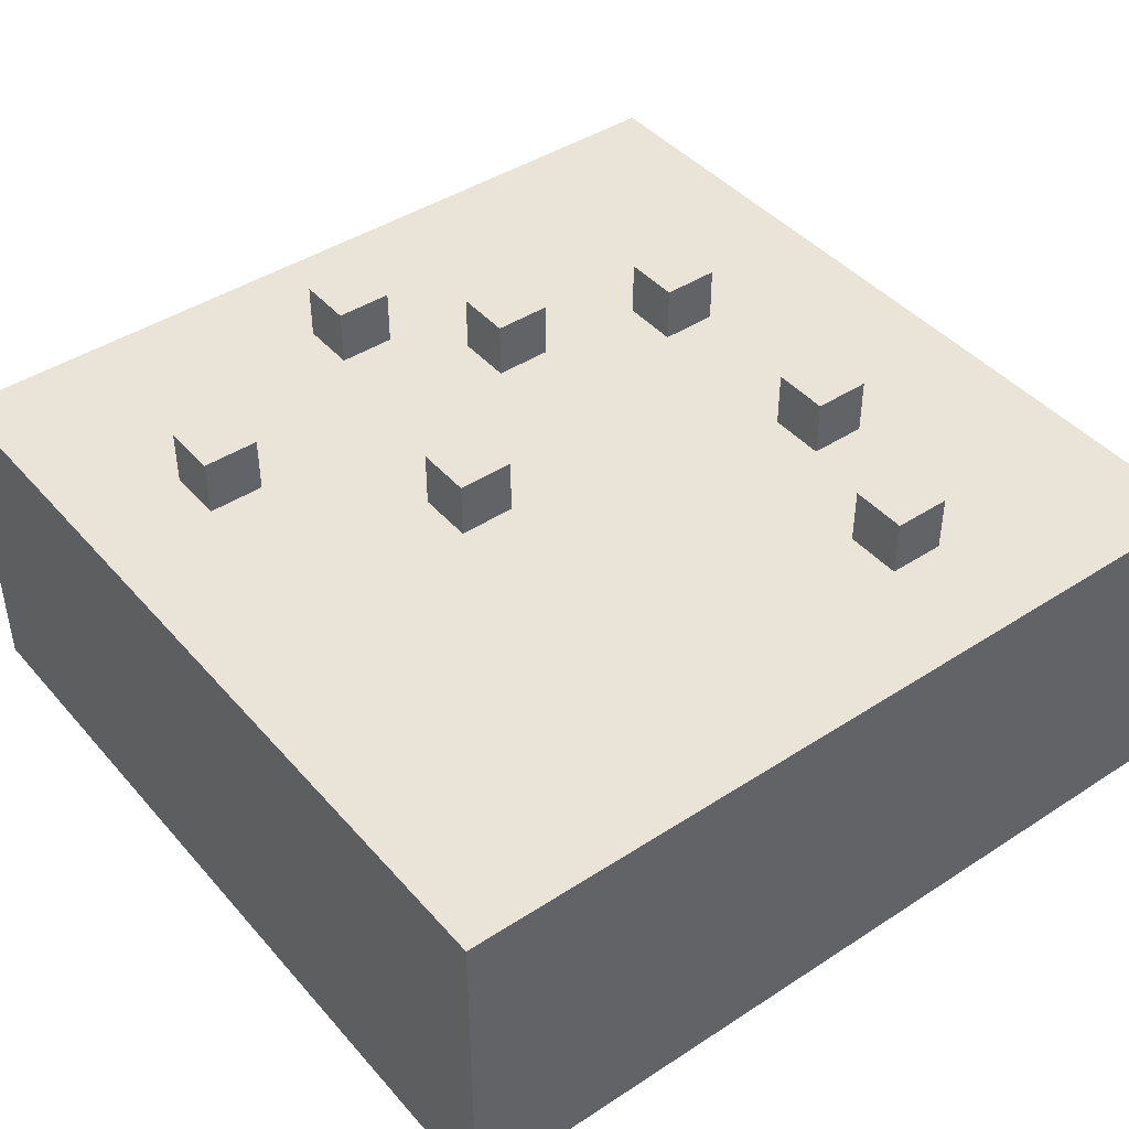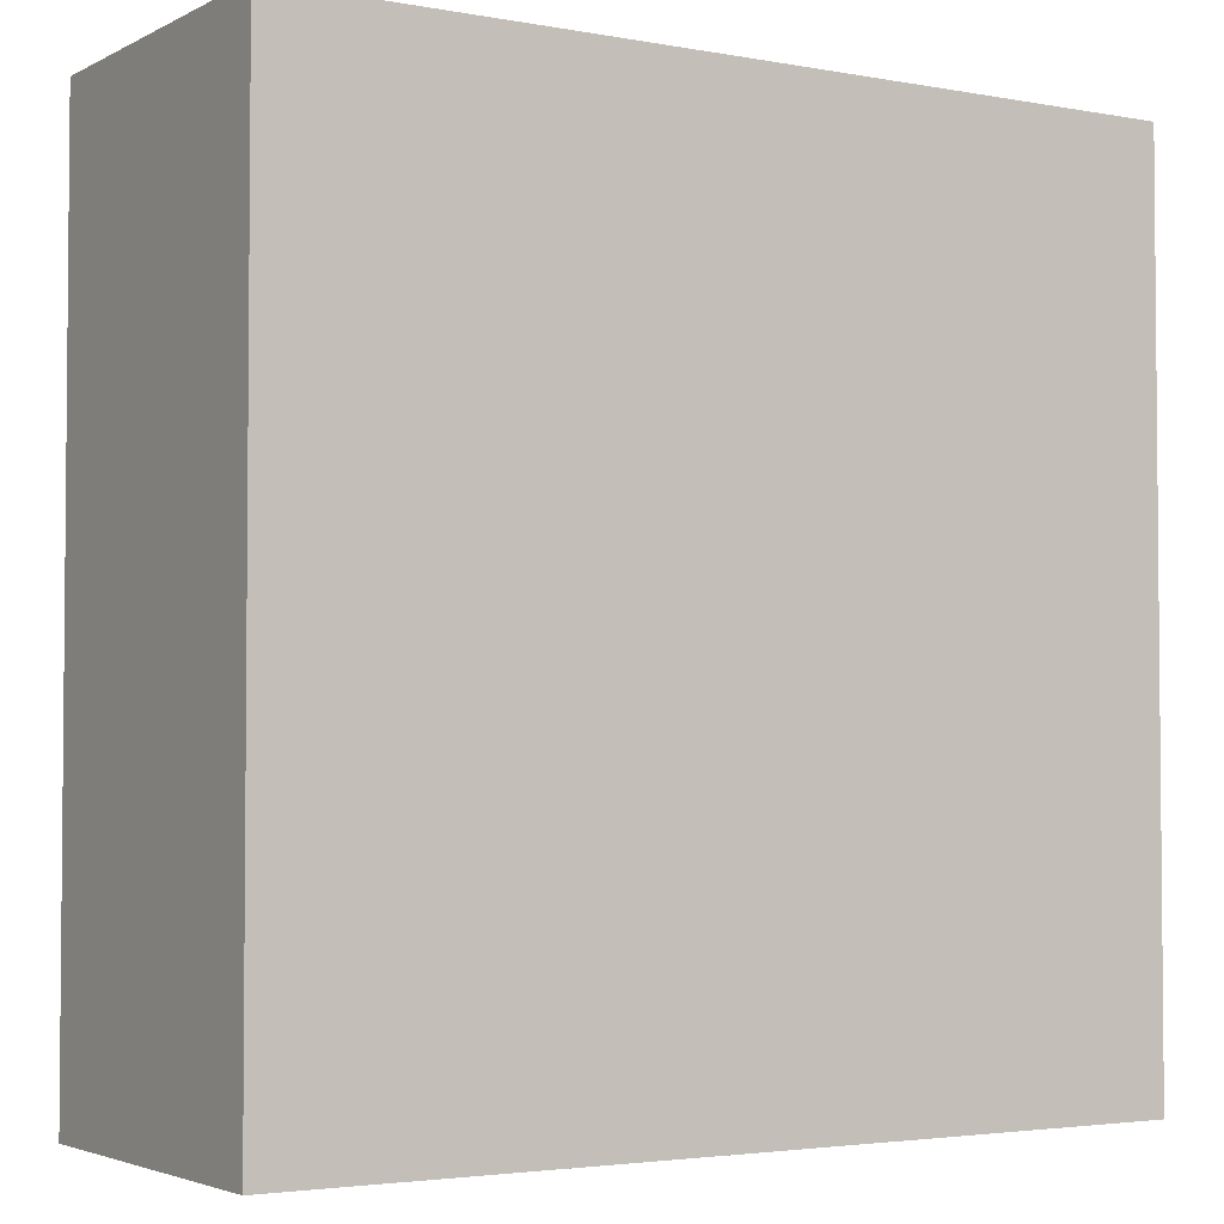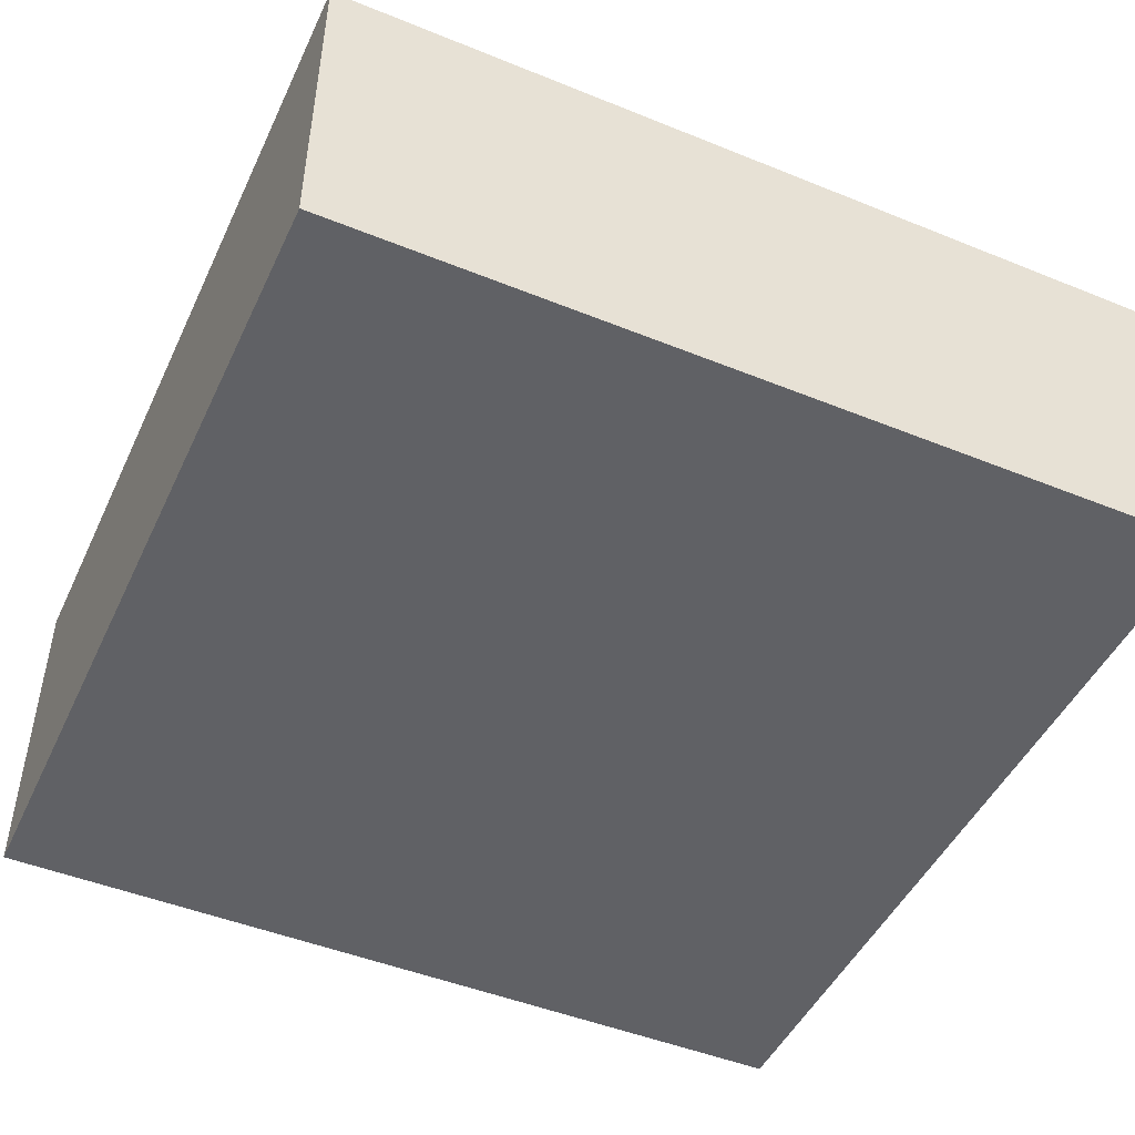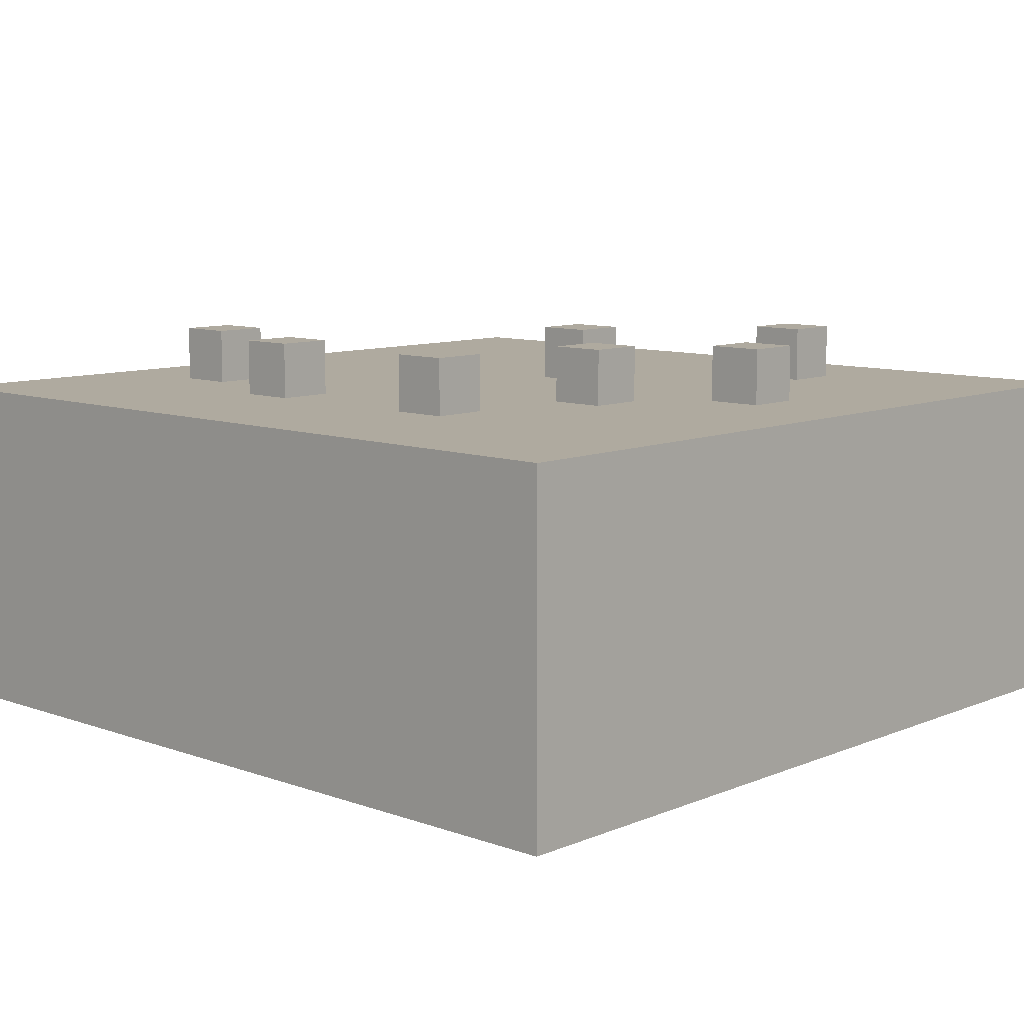
<metadata>
{"format":"obj","ext":"obj","renderer":"f3d","projection":"perspective","resolution":1024,"background":"white","views":[{"elev":43.2,"azim":-37.6,"up":"+Y"},{"elev":-3.2,"azim":-32.1,"up":"+Z"},{"elev":-47.6,"azim":-24.5,"up":"+Y"},{"elev":9.5,"azim":133.0,"up":"+Y"}]}
</metadata>
<code>
o ObjObject.023
v -0.75 0.5 0.75
v -0.75 0 -0.75
v -0.75 0 0.75
v -0.75 0.5 -0.75
v -0.75 0.6 0.75
v -0.75 0.6 -0.75
v -0.55 0.7 -0.25
v -0.55 0.6 -0.35
v -0.55 0.6 -0.25
v -0.55 0.7 -0.35
v -0.25 0.7 0.05
v -0.25 0.6 -0.05
v -0.25 0.6 0.05
v -0.25 0.7 -0.05
v -0.15 0.7 -0.45
v -0.15 0.6 -0.55
v -0.15 0.6 -0.45
v -0.15 0.7 -0.55
v 0.05 0.7 -0.25
v 0.05 0.6 -0.35
v 0.05 0.6 -0.25
v 0.05 0.7 -0.35
v 0.25 0.7 0.55
v 0.25 0.6 0.45
v 0.25 0.6 0.55
v 0.25 0.7 0.45
v 0.35 0.7 0.25
v 0.35 0.6 0.15
v 0.35 0.6 0.25
v 0.35 0.7 0.15
v 0.35 0.7 -0.15
v 0.35 0.6 -0.25
v 0.35 0.6 -0.15
v 0.35 0.7 -0.25
v -0.45 0.6 -0.25
v -0.45 0.6 -0.35
v -0.45 0.7 -0.25
v -0.45 0.7 -0.35
v -0.15 0.6 0.05
v -0.15 0.6 -0.05
v -0.15 0.7 0.05
v -0.15 0.7 -0.05
v -0.05 0.6 -0.45
v -0.05 0.6 -0.55
v -0.05 0.7 -0.45
v -0.05 0.7 -0.55
v 0.15 0.6 -0.25
v 0.15 0.6 -0.35
v 0.15 0.7 -0.25
v 0.15 0.7 -0.35
v 0.35 0.6 0.55
v 0.35 0.6 0.45
v 0.35 0.7 0.55
v 0.35 0.7 0.45
v 0.45 0.6 0.25
v 0.45 0.6 0.15
v 0.45 0.7 0.25
v 0.45 0.7 0.15
v 0.45 0.6 -0.15
v 0.45 0.6 -0.25
v 0.45 0.7 -0.15
v 0.45 0.7 -0.25
v 0.75 0 0.75
v 0.75 0 -0.75
v 0.75 0.5 0.75
v 0.75 0.5 -0.75
v 0.75 0.6 0.75
v 0.75 0.6 -0.75
v 0.75 0 0.75
v -0.75 0.5 0.75
v -0.75 0 0.75
v 0.75 0.5 0.75
v -0.75 0.6 0.75
v 0.75 0.6 0.75
v 0.35 0.6 0.55
v 0.25 0.7 0.55
v 0.25 0.6 0.55
v 0.35 0.7 0.55
v 0.45 0.6 0.25
v 0.35 0.7 0.25
v 0.35 0.6 0.25
v 0.45 0.7 0.25
v -0.15 0.6 0.05
v -0.25 0.7 0.05
v -0.25 0.6 0.05
v -0.15 0.7 0.05
v 0.45 0.6 -0.15
v 0.35 0.7 -0.15
v 0.35 0.6 -0.15
v 0.45 0.7 -0.15
v -0.45 0.6 -0.25
v -0.55 0.7 -0.25
v -0.55 0.6 -0.25
v -0.45 0.7 -0.25
v 0.15 0.6 -0.25
v 0.05 0.7 -0.25
v 0.05 0.6 -0.25
v 0.15 0.7 -0.25
v -0.05 0.6 -0.45
v -0.15 0.7 -0.45
v -0.15 0.6 -0.45
v -0.05 0.7 -0.45
v 0.25 0.6 0.45
v 0.25 0.7 0.45
v 0.35 0.6 0.45
v 0.35 0.7 0.45
v 0.35 0.6 0.15
v 0.35 0.7 0.15
v 0.45 0.6 0.15
v 0.45 0.7 0.15
v -0.25 0.6 -0.05
v -0.25 0.7 -0.05
v -0.15 0.6 -0.05
v -0.15 0.7 -0.05
v 0.35 0.6 -0.25
v 0.35 0.7 -0.25
v 0.45 0.6 -0.25
v 0.45 0.7 -0.25
v -0.55 0.6 -0.35
v -0.55 0.7 -0.35
v -0.45 0.6 -0.35
v -0.45 0.7 -0.35
v 0.05 0.6 -0.35
v 0.05 0.7 -0.35
v 0.15 0.6 -0.35
v 0.15 0.7 -0.35
v -0.15 0.6 -0.55
v -0.15 0.7 -0.55
v -0.05 0.6 -0.55
v -0.05 0.7 -0.55
v -0.75 0 -0.75
v -0.75 0.5 -0.75
v 0.75 0 -0.75
v -0.75 0.6 -0.75
v 0.75 0.5 -0.75
v 0.75 0.6 -0.75
v -0.75 0 -0.75
v 0.75 0 0.75
v -0.75 0 0.75
v 0.75 0 -0.75
v -0.75 0.6 0.75
v 0.75 0.6 0.75
v -0.65 0.6 0.65
v -0.55 0.6 0.65
v -0.45 0.6 0.65
v -0.35 0.6 0.65
v -0.25 0.6 0.65
v -0.15 0.6 0.65
v -0.05 0.6 0.65
v 0.05 0.6 0.65
v 0.15 0.6 0.65
v 0.25 0.6 0.65
v 0.35 0.6 0.65
v 0.45 0.6 0.65
v 0.55 0.6 0.65
v 0.65 0.6 0.65
v -0.65 0.6 0.55
v -0.55 0.6 0.55
v -0.45 0.6 0.55
v -0.35 0.6 0.55
v -0.25 0.6 0.55
v -0.15 0.6 0.55
v -0.05 0.6 0.55
v 0.05 0.6 0.55
v 0.15 0.6 0.55
v 0.25 0.6 0.55
v 0.35 0.6 0.55
v 0.45 0.6 0.55
v 0.55 0.6 0.55
v 0.65 0.6 0.55
v -0.65 0.6 0.45
v -0.55 0.6 0.45
v -0.45 0.6 0.45
v -0.35 0.6 0.45
v -0.25 0.6 0.45
v -0.15 0.6 0.45
v -0.05 0.6 0.45
v 0.05 0.6 0.45
v 0.15 0.6 0.45
v 0.25 0.6 0.45
v 0.35 0.6 0.45
v 0.45 0.6 0.45
v 0.55 0.6 0.45
v 0.65 0.6 0.45
v -0.65 0.6 0.35
v -0.55 0.6 0.35
v -0.45 0.6 0.35
v -0.35 0.6 0.35
v -0.25 0.6 0.35
v -0.15 0.6 0.35
v -0.05 0.6 0.35
v 0.05 0.6 0.35
v 0.15 0.6 0.35
v 0.25 0.6 0.35
v 0.35 0.6 0.35
v 0.45 0.6 0.35
v 0.55 0.6 0.35
v 0.65 0.6 0.35
v -0.65 0.6 0.25
v -0.55 0.6 0.25
v -0.45 0.6 0.25
v -0.35 0.6 0.25
v -0.25 0.6 0.25
v -0.15 0.6 0.25
v -0.05 0.6 0.25
v 0.05 0.6 0.25
v 0.15 0.6 0.25
v 0.25 0.6 0.25
v 0.35 0.6 0.25
v 0.45 0.6 0.25
v 0.55 0.6 0.25
v 0.65 0.6 0.25
v -0.65 0.6 0.15
v -0.55 0.6 0.15
v -0.45 0.6 0.15
v -0.35 0.6 0.15
v -0.25 0.6 0.15
v -0.15 0.6 0.15
v -0.05 0.6 0.15
v 0.05 0.6 0.15
v 0.15 0.6 0.15
v 0.25 0.6 0.15
v 0.35 0.6 0.15
v 0.45 0.6 0.15
v 0.55 0.6 0.15
v 0.65 0.6 0.15
v -0.65 0.6 0.05
v -0.55 0.6 0.05
v -0.45 0.6 0.05
v -0.35 0.6 0.05
v -0.25 0.6 0.05
v -0.15 0.6 0.05
v -0.05 0.6 0.05
v 0.05 0.6 0.05
v 0.15 0.6 0.05
v 0.25 0.6 0.05
v 0.35 0.6 0.05
v 0.45 0.6 0.05
v 0.55 0.6 0.05
v 0.65 0.6 0.05
v -0.65 0.6 -0.05
v -0.55 0.6 -0.05
v -0.45 0.6 -0.05
v -0.35 0.6 -0.05
v -0.25 0.6 -0.05
v -0.15 0.6 -0.05
v -0.05 0.6 -0.05
v 0.05 0.6 -0.05
v 0.15 0.6 -0.05
v 0.25 0.6 -0.05
v 0.35 0.6 -0.05
v 0.45 0.6 -0.05
v 0.55 0.6 -0.05
v 0.65 0.6 -0.05
v -0.65 0.6 -0.15
v -0.55 0.6 -0.15
v -0.45 0.6 -0.15
v -0.35 0.6 -0.15
v -0.25 0.6 -0.15
v -0.15 0.6 -0.15
v -0.05 0.6 -0.15
v 0.05 0.6 -0.15
v 0.15 0.6 -0.15
v 0.25 0.6 -0.15
v 0.35 0.6 -0.15
v 0.45 0.6 -0.15
v 0.55 0.6 -0.15
v 0.65 0.6 -0.15
v -0.65 0.6 -0.25
v -0.55 0.6 -0.25
v -0.45 0.6 -0.25
v -0.35 0.6 -0.25
v -0.25 0.6 -0.25
v -0.15 0.6 -0.25
v -0.05 0.6 -0.25
v 0.05 0.6 -0.25
v 0.15 0.6 -0.25
v 0.25 0.6 -0.25
v 0.35 0.6 -0.25
v 0.45 0.6 -0.25
v 0.55 0.6 -0.25
v 0.65 0.6 -0.25
v -0.65 0.6 -0.35
v -0.55 0.6 -0.35
v -0.45 0.6 -0.35
v -0.35 0.6 -0.35
v -0.25 0.6 -0.35
v -0.15 0.6 -0.35
v -0.05 0.6 -0.35
v 0.05 0.6 -0.35
v 0.15 0.6 -0.35
v 0.25 0.6 -0.35
v 0.35 0.6 -0.35
v 0.45 0.6 -0.35
v 0.55 0.6 -0.35
v 0.65 0.6 -0.35
v -0.65 0.6 -0.45
v -0.55 0.6 -0.45
v -0.45 0.6 -0.45
v -0.35 0.6 -0.45
v -0.25 0.6 -0.45
v -0.15 0.6 -0.45
v -0.05 0.6 -0.45
v 0.05 0.6 -0.45
v 0.15 0.6 -0.45
v 0.25 0.6 -0.45
v 0.35 0.6 -0.45
v 0.45 0.6 -0.45
v 0.55 0.6 -0.45
v 0.65 0.6 -0.45
v -0.65 0.6 -0.55
v -0.55 0.6 -0.55
v -0.45 0.6 -0.55
v -0.35 0.6 -0.55
v -0.25 0.6 -0.55
v -0.15 0.6 -0.55
v -0.05 0.6 -0.55
v 0.05 0.6 -0.55
v 0.15 0.6 -0.55
v 0.25 0.6 -0.55
v 0.35 0.6 -0.55
v 0.45 0.6 -0.55
v 0.55 0.6 -0.55
v 0.65 0.6 -0.55
v -0.65 0.6 -0.65
v -0.55 0.6 -0.65
v -0.45 0.6 -0.65
v -0.35 0.6 -0.65
v -0.25 0.6 -0.65
v -0.15 0.6 -0.65
v -0.05 0.6 -0.65
v 0.05 0.6 -0.65
v 0.15 0.6 -0.65
v 0.25 0.6 -0.65
v 0.35 0.6 -0.65
v 0.45 0.6 -0.65
v 0.55 0.6 -0.65
v 0.65 0.6 -0.65
v -0.75 0.6 -0.75
v 0.75 0.6 -0.75
v 0.25 0.7 0.55
v 0.35 0.7 0.55
v 0.25 0.7 0.45
v 0.35 0.7 0.45
v 0.35 0.7 0.25
v 0.45 0.7 0.25
v 0.35 0.7 0.15
v 0.45 0.7 0.15
v -0.25 0.7 0.05
v -0.15 0.7 0.05
v -0.25 0.7 -0.05
v -0.15 0.7 -0.05
v 0.35 0.7 -0.15
v 0.45 0.7 -0.15
v 0.35 0.7 -0.25
v 0.45 0.7 -0.25
v -0.55 0.7 -0.25
v -0.45 0.7 -0.25
v -0.55 0.7 -0.35
v -0.45 0.7 -0.35
v 0.05 0.7 -0.25
v 0.15 0.7 -0.25
v 0.05 0.7 -0.35
v 0.15 0.7 -0.35
v -0.15 0.7 -0.45
v -0.05 0.7 -0.45
v -0.15 0.7 -0.55
v -0.05 0.7 -0.55
f 1 2 3
f 4 2 1
f 5 4 1
f 6 4 5
f 7 8 9
f 10 8 7
f 11 12 13
f 14 12 11
f 15 16 17
f 18 16 15
f 19 20 21
f 22 20 19
f 23 24 25
f 26 24 23
f 27 28 29
f 30 28 27
f 31 32 33
f 34 32 31
f 35 36 37
f 37 36 38
f 39 40 41
f 41 40 42
f 43 44 45
f 45 44 46
f 47 48 49
f 49 48 50
f 51 52 53
f 53 52 54
f 55 56 57
f 57 56 58
f 59 60 61
f 61 60 62
f 63 64 65
f 65 64 66
f 65 66 67
f 67 66 68
f 69 70 71
f 72 73 70
f 72 70 69
f 74 73 72
f 75 76 77
f 78 76 75
f 79 80 81
f 82 80 79
f 83 84 85
f 86 84 83
f 87 88 89
f 90 88 87
f 91 92 93
f 94 92 91
f 95 96 97
f 98 96 95
f 99 100 101
f 102 100 99
f 103 104 105
f 105 104 106
f 107 108 109
f 109 108 110
f 111 112 113
f 113 112 114
f 115 116 117
f 117 116 118
f 119 120 121
f 121 120 122
f 123 124 125
f 125 124 126
f 127 128 129
f 129 128 130
f 131 132 133
f 132 134 135
f 133 132 135
f 135 134 136
f 137 138 139
f 140 138 137
f 141 142 143
f 143 142 144
f 144 142 145
f 145 142 146
f 146 142 147
f 147 142 148
f 148 142 149
f 149 142 150
f 150 142 151
f 151 142 152
f 152 142 153
f 153 142 154
f 154 142 155
f 155 142 156
f 141 143 157
f 143 144 157
f 144 145 158
f 157 144 158
f 145 146 159
f 158 145 159
f 146 147 160
f 159 146 160
f 147 148 161
f 160 147 161
f 148 149 162
f 161 148 162
f 149 150 163
f 162 149 163
f 150 151 164
f 163 150 164
f 151 152 165
f 164 151 165
f 152 153 166
f 165 152 166
f 153 154 167
f 166 153 167
f 154 155 168
f 167 154 168
f 155 156 169
f 168 155 169
f 156 142 170
f 169 156 170
f 141 157 171
f 157 158 171
f 158 159 172
f 171 158 172
f 159 160 173
f 172 159 173
f 160 161 174
f 173 160 174
f 161 162 175
f 174 161 175
f 162 163 176
f 175 162 176
f 163 164 177
f 176 163 177
f 164 165 178
f 177 164 178
f 165 166 179
f 178 165 179
f 179 166 180
f 167 168 181
f 168 169 182
f 181 168 182
f 169 170 183
f 182 169 183
f 170 142 184
f 183 170 184
f 141 171 185
f 171 172 185
f 172 173 186
f 185 172 186
f 173 174 187
f 186 173 187
f 174 175 188
f 187 174 188
f 175 176 189
f 188 175 189
f 176 177 190
f 189 176 190
f 177 178 191
f 190 177 191
f 178 179 192
f 191 178 192
f 179 180 193
f 192 179 193
f 180 181 194
f 193 180 194
f 181 182 195
f 194 181 195
f 182 183 196
f 195 182 196
f 183 184 197
f 196 183 197
f 184 142 198
f 197 184 198
f 141 185 199
f 185 186 199
f 186 187 200
f 199 186 200
f 187 188 201
f 200 187 201
f 188 189 202
f 201 188 202
f 189 190 203
f 202 189 203
f 190 191 204
f 203 190 204
f 191 192 205
f 204 191 205
f 192 193 206
f 205 192 206
f 193 194 207
f 206 193 207
f 194 195 208
f 207 194 208
f 195 196 209
f 208 195 209
f 196 197 210
f 209 196 210
f 197 198 211
f 210 197 211
f 198 142 212
f 211 198 212
f 141 199 213
f 199 200 213
f 200 201 214
f 213 200 214
f 201 202 215
f 214 201 215
f 202 203 216
f 215 202 216
f 203 204 217
f 216 203 217
f 204 205 218
f 217 204 218
f 205 206 219
f 218 205 219
f 206 207 220
f 219 206 220
f 207 208 221
f 220 207 221
f 208 209 222
f 221 208 222
f 222 209 223
f 210 211 224
f 211 212 225
f 224 211 225
f 212 142 226
f 225 212 226
f 141 213 227
f 213 214 227
f 214 215 228
f 227 214 228
f 215 216 229
f 228 215 229
f 216 217 230
f 229 216 230
f 217 218 231
f 230 217 231
f 218 219 232
f 231 218 232
f 219 220 233
f 232 219 233
f 220 221 234
f 233 220 234
f 221 222 235
f 234 221 235
f 222 223 236
f 235 222 236
f 223 224 237
f 236 223 237
f 224 225 238
f 237 224 238
f 225 226 239
f 238 225 239
f 226 142 240
f 239 226 240
f 227 228 241
f 141 227 241
f 228 229 242
f 241 228 242
f 229 230 243
f 242 229 243
f 230 231 244
f 243 230 244
f 244 231 245
f 232 233 246
f 233 234 247
f 246 233 247
f 234 235 248
f 247 234 248
f 235 236 249
f 248 235 249
f 236 237 250
f 249 236 250
f 237 238 251
f 250 237 251
f 238 239 252
f 251 238 252
f 239 240 253
f 252 239 253
f 240 142 254
f 253 240 254
f 141 241 255
f 241 242 255
f 242 243 256
f 255 242 256
f 243 244 257
f 256 243 257
f 244 245 258
f 257 244 258
f 245 246 259
f 258 245 259
f 246 247 260
f 259 246 260
f 247 248 261
f 260 247 261
f 248 249 262
f 261 248 262
f 249 250 263
f 262 249 263
f 250 251 264
f 263 250 264
f 251 252 265
f 264 251 265
f 252 253 266
f 265 252 266
f 253 254 267
f 266 253 267
f 254 142 268
f 267 254 268
f 141 255 269
f 255 256 269
f 256 257 270
f 269 256 270
f 257 258 271
f 270 257 271
f 258 259 272
f 271 258 272
f 259 260 273
f 272 259 273
f 260 261 274
f 273 260 274
f 261 262 275
f 274 261 275
f 262 263 276
f 275 262 276
f 263 264 277
f 276 263 277
f 264 265 278
f 277 264 278
f 278 265 279
f 266 267 280
f 267 268 281
f 280 267 281
f 268 142 282
f 281 268 282
f 141 269 283
f 269 270 283
f 283 270 284
f 271 272 285
f 272 273 286
f 285 272 286
f 273 274 287
f 286 273 287
f 274 275 288
f 287 274 288
f 275 276 289
f 288 275 289
f 289 276 290
f 277 278 291
f 278 279 292
f 291 278 292
f 279 280 293
f 292 279 293
f 280 281 294
f 293 280 294
f 281 282 295
f 294 281 295
f 282 142 296
f 295 282 296
f 283 284 297
f 141 283 297
f 284 285 298
f 297 284 298
f 285 286 299
f 298 285 299
f 286 287 300
f 299 286 300
f 287 288 301
f 300 287 301
f 288 289 302
f 301 288 302
f 289 290 303
f 302 289 303
f 290 291 304
f 303 290 304
f 291 292 305
f 304 291 305
f 292 293 306
f 305 292 306
f 293 294 307
f 306 293 307
f 294 295 308
f 307 294 308
f 295 296 309
f 308 295 309
f 296 142 310
f 309 296 310
f 141 297 311
f 297 298 311
f 298 299 312
f 311 298 312
f 299 300 313
f 312 299 313
f 300 301 314
f 313 300 314
f 301 302 315
f 314 301 315
f 315 302 316
f 303 304 317
f 304 305 318
f 317 304 318
f 305 306 319
f 318 305 319
f 306 307 320
f 319 306 320
f 307 308 321
f 320 307 321
f 308 309 322
f 321 308 322
f 309 310 323
f 322 309 323
f 310 142 324
f 323 310 324
f 311 312 325
f 141 311 325
f 312 313 326
f 325 312 326
f 313 314 327
f 326 313 327
f 314 315 328
f 327 314 328
f 315 316 329
f 328 315 329
f 316 317 330
f 329 316 330
f 317 318 331
f 330 317 331
f 318 319 332
f 331 318 332
f 319 320 333
f 332 319 333
f 320 321 334
f 333 320 334
f 321 322 335
f 334 321 335
f 322 323 336
f 335 322 336
f 323 324 337
f 336 323 337
f 324 142 338
f 337 324 338
f 334 335 339
f 330 331 339
f 337 338 339
f 328 329 339
f 326 327 339
f 141 325 339
f 327 328 339
f 331 332 339
f 329 330 339
f 325 326 339
f 336 337 339
f 333 334 339
f 335 336 339
f 332 333 339
f 338 142 340
f 339 338 340
f 341 342 343
f 343 342 344
f 345 346 347
f 347 346 348
f 349 350 351
f 351 350 352
f 353 354 355
f 355 354 356
f 357 358 359
f 359 358 360
f 361 362 363
f 363 362 364
f 365 366 367
f 367 366 368

</code>
